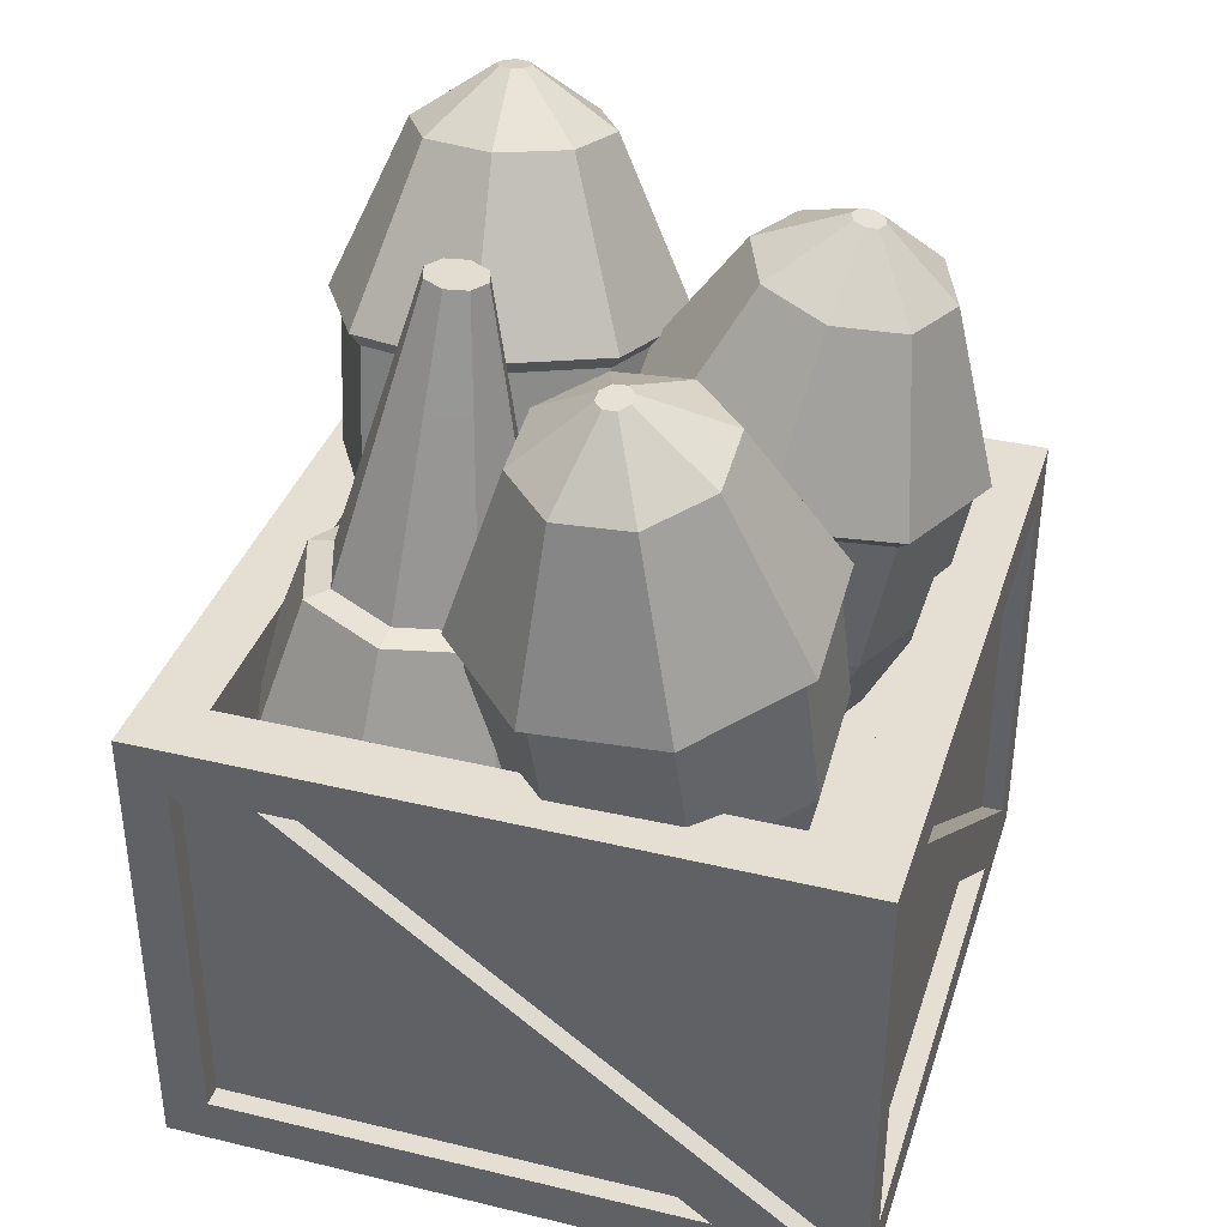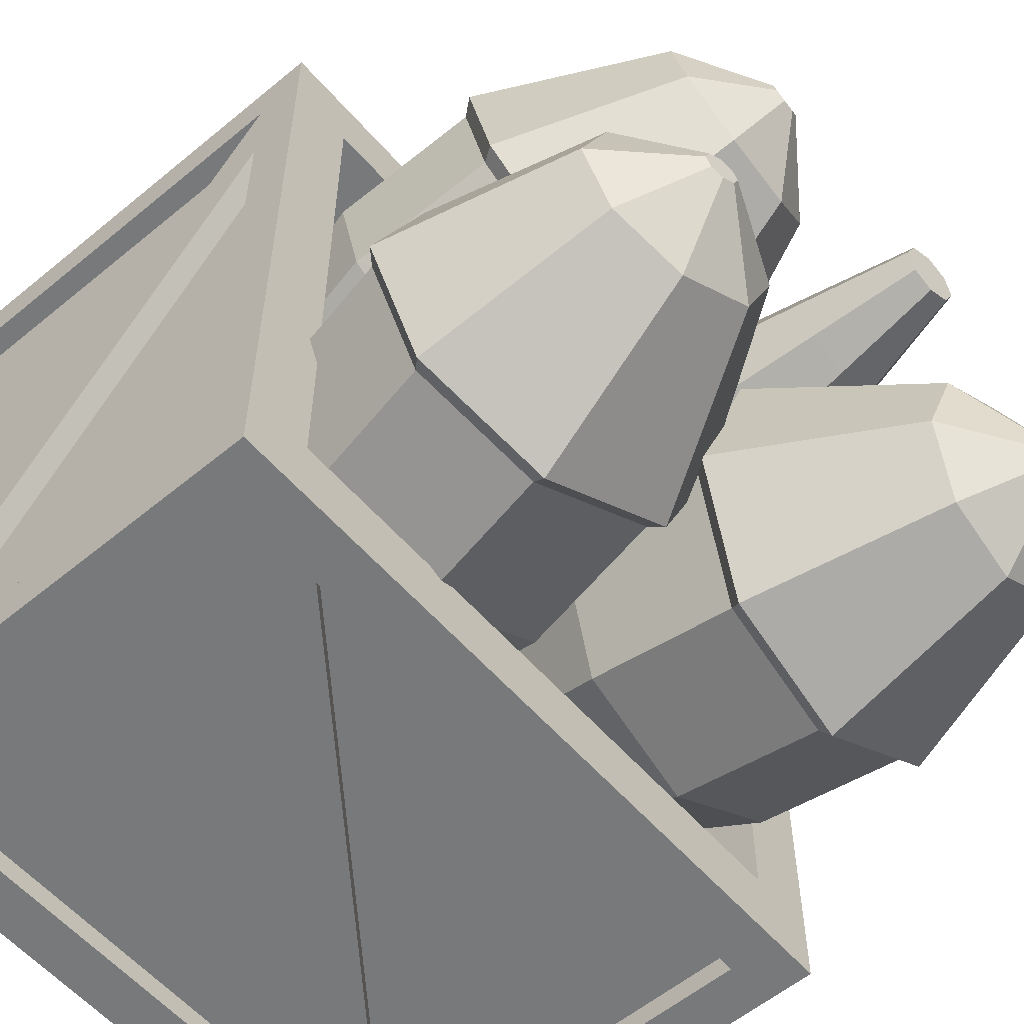
<metadata>
{"format":"obj","ext":"obj","renderer":"f3d","projection":"perspective","resolution":1024,"background":"white","views":[{"elev":36.9,"azim":17.2,"up":"+Y"},{"elev":-57.7,"azim":130.6,"up":"+Z"}]}
</metadata>
<code>
v 0.227 0.8816 -0.2731
v 0.1486 0.4839 -0.355
v 0.1432 0.8981 -0.2377
v 0.008016 0.5116 -0.2957
v 0.1085 0.905 -0.1523
v -0.05023 0.5231 -0.1523
v 0.1432 0.8981 -0.06696
v 0.008016 0.5116 -0.009026
v 0.227 0.8816 -0.03159
v 0.1486 0.4839 0.05034
v 0.3108 0.8651 -0.06696
v 0.2892 0.4562 -0.009026
v 0.3455 0.8583 -0.1523
v 0.3475 0.4447 -0.1523
v 0.3108 0.8651 -0.2377
v 0.2892 0.4562 -0.2957
v 0.1862 0.6745 -0.3703
v 0.035 0.7043 -0.3064
v -0.02763 0.7166 -0.1523
v 0.035 0.7043 0.001749
v 0.1862 0.6745 0.06557
v 0.3374 0.6447 0.001749
v 0.4 0.6324 -0.1523
v 0.3374 0.6447 -0.3064
v 0.2402 0.9485 -0.1728
v 0.226 0.9513 -0.1668
v 0.2201 0.9525 -0.1523
v 0.226 0.9513 -0.1379
v 0.2402 0.9485 -0.1319
v 0.2544 0.9457 -0.1379
v 0.2602 0.9446 -0.1523
v 0.2544 0.9457 -0.1668
v 0.009803 0.3441 -0.2615
v 0.1169 0.323 -0.3067
v -0.03456 0.3529 -0.1523
v 0.009803 0.3441 -0.04317
v 0.1169 0.323 0.002055
v 0.224 0.3019 -0.04317
v 0.2684 0.2932 -0.1523
v 0.224 0.3019 -0.2615
v 0.0304 0.332 -0.239
v 0.1154 0.3152 -0.2748
v -0.004797 0.3389 -0.1523
v 0.0304 0.332 -0.06573
v 0.1154 0.3152 -0.02985
v 0.2004 0.2985 -0.06573
v 0.2356 0.2915 -0.1523
v 0.2004 0.2985 -0.239
v 0.02325 0.2402 -0.2001
v 0.07007 0.2309 -0.2198
v 0.003852 0.244 -0.1523
v 0.02325 0.2402 -0.1046
v 0.07007 0.2309 -0.08485
v 0.1169 0.2217 -0.1046
v 0.1363 0.2179 -0.1523
v 0.1169 0.2217 -0.2001
v 0.183 0.6581 -0.355
v 0.04234 0.6858 -0.2957
v -0.01591 0.6973 -0.1523
v 0.04234 0.6858 -0.009026
v 0.183 0.6581 0.05034
v 0.3236 0.6304 -0.009026
v 0.3818 0.6189 -0.1523
v 0.3236 0.6304 -0.2957
v -0.4268 -0.08142 0.4268
v -0.4268 0.5164 0.4268
v 0.4268 -0.08142 0.4268
v 0.4268 0.5164 0.4268
v 0.4 0.4576 -0.3018
v 0.4268 0.4576 -0.3018
v -0.3481 0.5164 0.3481
v -0.3481 0.5164 -0.3481
v 0.3481 0.5164 -0.3481
v 0.3481 0.5164 0.3481
v -0.3481 0.2464 0.3481
v -0.3481 0.2464 -0.3481
v 0.3481 0.2464 -0.3481
v 0.3481 0.2464 0.3481
v -0.3092 0.9592 -0.2145
v -0.38 0.5615 -0.126
v -0.263 0.9757 -0.1362
v -0.3025 0.5892 0.005488
v -0.1738 0.9826 -0.1132
v -0.1527 0.6007 0.04417
v -0.09378 0.9757 -0.1589
v -0.01839 0.5892 -0.03261
v -0.06986 0.9592 -0.2467
v 0.02175 0.5615 -0.1799
v -0.1161 0.9427 -0.325
v -0.05577 0.5338 -0.3113
v -0.2053 0.9359 -0.348
v -0.2056 0.5223 -0.35
v -0.2853 0.9427 -0.3023
v -0.3399 0.5338 -0.2732
v -0.4001 0.7521 -0.1612
v -0.3167 0.7819 -0.01982
v -0.1557 0.7942 0.02176
v -0.0113 0.7819 -0.06078
v 0.03186 0.7521 -0.2191
v -0.05149 0.7223 -0.3605
v -0.2125 0.7099 -0.4021
v -0.3569 0.7223 -0.3195
v -0.2116 1.026 -0.2409
v -0.2037 1.029 -0.2277
v -0.1886 1.03 -0.2238
v -0.1751 1.029 -0.2315
v -0.171 1.026 -0.2464
v -0.1788 1.023 -0.2597
v -0.194 1.022 -0.2636
v -0.2075 1.023 -0.2558
v -0.2689 0.4217 -0.000821
v -0.3279 0.4006 -0.101
v -0.1548 0.4304 0.02864
v -0.05247 0.4217 -0.02984
v -0.02189 0.4006 -0.142
v -0.08095 0.3795 -0.2422
v -0.195 0.3707 -0.2716
v -0.2974 0.3795 -0.2132
v -0.2493 0.4096 -0.02424
v -0.2961 0.3928 -0.1037
v -0.1587 0.4165 -0.000862
v -0.07757 0.4096 -0.04726
v -0.0533 0.3928 -0.1363
v -0.1002 0.3761 -0.2157
v -0.1907 0.3691 -0.2391
v -0.2719 0.3761 -0.1927
v -0.2098 0.2342 -0.02231
v -0.2356 0.225 -0.06609
v -0.1599 0.2381 -0.009434
v -0.1152 0.2342 -0.035
v -0.1018 0.225 -0.08403
v -0.1276 0.2158 -0.1278
v -0.1775 0.212 -0.1407
v -0.2222 0.2158 -0.1151
v -0.3846 0.7357 -0.16
v -0.307 0.7634 -0.02853
v -0.1573 0.7749 0.01015
v -0.02296 0.7634 -0.06663
v 0.01719 0.7357 -0.2139
v -0.06034 0.708 -0.3454
v -0.2101 0.6965 -0.384
v -0.3444 0.708 -0.3073
v -0.03228 0.4396 0.3177
v -0.1779 0.4543 0.3692
v -0.3177 0.4605 0.3023
v -0.3699 0.4546 0.1564
v -0.3039 0.44 0.01677
v -0.1583 0.4253 -0.03468
v -0.01842 0.4191 0.03214
v 0.03377 0.425 0.1781
v -0.03695 0.2464 0.3422
v -0.1935 0.2622 0.3975
v -0.3439 0.2689 0.3257
v -0.4 0.2625 0.1687
v -0.329 0.2468 0.01863
v -0.1724 0.231 -0.03669
v -0.02204 0.2243 0.03515
v 0.03407 0.2307 0.1921
v -0.163 0.614 0.3099
v -0.05207 0.6028 0.2707
v -0.2695 0.6187 0.259
v -0.3093 0.6142 0.1478
v -0.259 0.6031 0.04149
v -0.148 0.5919 0.002295
v -0.04151 0.5872 0.0532
v -0.001755 0.5917 0.1644
v -0.1608 0.6196 0.2776
v -0.07284 0.6107 0.2465
v -0.2454 0.6234 0.2372
v -0.2769 0.6198 0.149
v -0.237 0.611 0.06464
v -0.149 0.6021 0.03354
v -0.06446 0.5983 0.07393
v -0.03292 0.6019 0.1621
v -0.1402 0.8488 0.2069
v -0.09174 0.8439 0.1898
v -0.1868 0.8509 0.1847
v -0.2042 0.8489 0.1361
v -0.1822 0.8441 0.08958
v -0.1337 0.8392 0.07244
v -0.08712 0.8371 0.0947
v -0.06975 0.8391 0.1433
v -0.04588 0.263 0.3297
v -0.1915 0.2777 0.3812
v -0.3313 0.2839 0.3144
v -0.3835 0.278 0.1684
v -0.3175 0.2634 0.02881
v -0.1719 0.2487 -0.02265
v -0.03201 0.2425 0.04418
v 0.02017 0.2484 0.1901
v -0.1288 0.9754 0.1673
v -0.1026 0.9727 0.158
v -0.154 0.9765 0.1553
v -0.1635 0.9754 0.1289
v -0.1515 0.9728 0.1038
v -0.1253 0.9701 0.09448
v -0.1001 0.969 0.1065
v -0.09064 0.9701 0.1329
v 0.2022 0.8816 0.3026
v 0.3073 0.4839 0.2602
v 0.2004 0.8981 0.2117
v 0.3043 0.5116 0.1076
v 0.134 0.905 0.1478
v 0.1928 0.5231 0.000371
v 0.04179 0.8981 0.1484
v 0.03811 0.5116 0.001338
v -0.02211 0.8816 0.2131
v -0.06915 0.4839 0.1099
v -0.02032 0.8651 0.304
v -0.06614 0.4562 0.2625
v 0.04612 0.8583 0.3679
v 0.04538 0.4447 0.3697
v 0.1383 0.8651 0.3673
v 0.2001 0.4562 0.3688
v 0.3076 0.6745 0.3007
v 0.3043 0.7043 0.1366
v 0.1844 0.7166 0.02136
v 0.0181 0.7043 0.0224
v -0.09722 0.6745 0.1392
v -0.09398 0.6447 0.3032
v 0.02591 0.6324 0.4185
v 0.1922 0.6447 0.4175
v 0.1042 0.9485 0.2777
v 0.1039 0.9513 0.2623
v 0.0926 0.9525 0.2514
v 0.07698 0.9513 0.2515
v 0.06615 0.9485 0.2625
v 0.06646 0.9457 0.2779
v 0.07771 0.9446 0.2887
v 0.09333 0.9457 0.2886
v 0.272 0.3441 0.0966
v 0.2742 0.323 0.2128
v 0.187 0.3529 0.01492
v 0.06916 0.3441 0.01565
v -0.01255 0.323 0.09838
v -0.01026 0.3019 0.2146
v 0.07469 0.2932 0.2963
v 0.1925 0.3019 0.2956
v 0.2434 0.332 0.1074
v 0.2452 0.3152 0.1996
v 0.176 0.3389 0.04257
v 0.08247 0.332 0.04315
v 0.01765 0.3152 0.1088
v 0.01946 0.2985 0.201
v 0.08686 0.2915 0.2658
v 0.1804 0.2985 0.2652
v 0.2099 0.2402 0.0863
v 0.2109 0.2309 0.1371
v 0.1728 0.244 0.0506
v 0.1212 0.2402 0.05092
v 0.08553 0.2309 0.08708
v 0.08653 0.2217 0.1379
v 0.1237 0.2179 0.1736
v 0.1752 0.2217 0.1733
v 0.2946 0.6581 0.2921
v 0.2916 0.6858 0.1395
v 0.1801 0.6973 0.03225
v 0.02539 0.6858 0.03322
v -0.08187 0.6581 0.1418
v -0.07886 0.6304 0.2944
v 0.03265 0.6189 0.4016
v 0.1873 0.6304 0.4007
v -0.368 -0.02258 0.4268
v -0.368 0.4576 0.4268
v 0.368 0.4576 0.4268
v 0.368 -0.02258 0.4268
v -0.368 -0.02258 0.4
v -0.368 0.4576 0.4
v 0.368 0.4576 0.4
v 0.368 -0.02258 0.4
v -0.3415 0.5164 0.4268
v -0.3415 -0.08142 0.4268
v -0.2784 0.5164 -0.3481
v -0.2784 0.5164 0.3481
v -0.2784 0.2464 -0.3481
v -0.2784 0.2464 0.3481
v -0.265 0.4576 0.4268
v -0.2944 -0.02258 0.4268
v -0.265 0.4576 0.4
v -0.2944 -0.02258 0.4
v 0.35 -0.08142 0.4268
v 0.2854 0.5164 -0.3481
v 0.2854 0.2464 -0.3481
v 0.2476 -0.02258 0.4268
v 0.2476 -0.02258 0.4
v 0.35 0.5164 0.4268
v 0.2854 0.5164 0.3481
v 0.2854 0.2464 0.3481
v 0.3018 0.4576 0.4268
v 0.3018 0.4576 0.4
v 0.3481 0.5164 -0.2854
v 0.4268 0.5164 -0.35
v 0.4 -0.02258 -0.2476
v 0.4268 -0.02258 -0.2476
v 0.4268 -0.08142 -0.35
v 0.4 -0.02258 0.2944
v 0.4 0.4576 0.265
v 0.4268 -0.02258 0.2944
v 0.4268 0.4576 0.265
v 0.3481 0.5164 0.2784
v 0.4268 -0.08142 0.3415
v 0.4268 0.5164 0.3415
v 0.4 -0.02258 -0.368
v 0.4 0.4576 -0.368
v 0.4 0.4576 0.368
v 0.4 -0.02258 0.368
v 0.4268 -0.02258 -0.368
v 0.4268 0.4576 -0.368
v 0.4268 0.4576 0.368
v 0.4268 -0.02258 0.368
v 0.4268 0.5164 -0.4268
v 0.4268 -0.08142 -0.4268
v -0.4268 -0.08142 -0.4268
v -0.4268 0.5164 -0.4268
v -0.4 0.4576 0.3018
v -0.4268 0.4576 0.3018
v 0.368 -0.02258 -0.4268
v 0.368 0.4576 -0.4268
v -0.368 0.4576 -0.4268
v -0.368 -0.02258 -0.4268
v 0.368 -0.02258 -0.4
v 0.368 0.4576 -0.4
v -0.368 0.4576 -0.4
v -0.368 -0.02258 -0.4
v 0.3415 0.5164 -0.4268
v 0.3415 -0.08142 -0.4268
v -0.3481 0.5164 -0.2854
v 0.265 0.4576 -0.4268
v 0.2944 -0.02258 -0.4268
v 0.265 0.4576 -0.4
v 0.2944 -0.02258 -0.4
v -0.35 -0.08142 -0.4268
v -0.2476 -0.02258 -0.4268
v -0.2476 -0.02258 -0.4
v -0.35 0.5164 -0.4268
v -0.3481 0.5164 0.2784
v -0.3018 0.4576 -0.4268
v -0.3018 0.4576 -0.4
v -0.3481 0.5164 0.2854
v -0.4268 0.5164 0.35
v -0.4 -0.02258 0.2476
v -0.4268 -0.02258 0.2476
v -0.4268 -0.08142 0.35
v -0.4 -0.02258 -0.2944
v -0.4 0.4576 -0.265
v -0.4268 -0.02258 -0.2944
v -0.4268 0.4576 -0.265
v -0.3481 0.5164 -0.2784
v -0.4268 -0.08142 -0.3415
v -0.4268 0.5164 -0.3415
v -0.4 -0.02258 0.368
v -0.4 0.4576 0.368
v -0.4 0.4576 -0.368
v -0.4 -0.02258 -0.368
v -0.4268 -0.02258 0.368
v -0.4268 0.4576 0.368
v -0.4268 0.4576 -0.368
v -0.4268 -0.02258 -0.368
v -0.3481 0.2464 0.2784
v 0.3481 0.2464 0.2784
v -0.2784 0.2464 0.2784
v 0.2854 0.2464 0.2784
v -0.3481 0.2464 -0.2854
v -0.2784 0.2464 -0.2854
v 0.3481 0.2464 -0.2854
v 0.2854 0.2464 -0.2854
v 0.4268 -0.08142 -0.3415
v 0.4268 -0.08142 0.35
v 0.3415 -0.08142 0.4268
v 0.3415 -0.08142 -0.3415
v 0.3415 -0.08142 0.35
v -0.35 -0.08142 0.4268
v -0.35 -0.08142 -0.3415
v -0.35 -0.08142 0.35
f 2 58 57
f 58 6 59
f 59 8 60
f 8 61 60
f 61 12 62
f 62 14 63
f 16 34 2
f 16 57 64
f 14 64 63
f 1 32 15
f 23 15 13
f 15 17 1
f 11 23 13
f 21 11 9
f 20 9 7
f 5 20 7
f 18 5 3
f 17 3 1
f 28 30 32
f 15 31 13
f 11 31 30
f 9 30 29
f 9 28 7
f 5 28 27
f 5 26 3
f 1 26 25
f 34 48 42
f 14 40 16
f 12 39 14
f 10 38 12
f 10 36 37
f 6 36 8
f 6 33 35
f 2 33 4
f 42 56 50
f 39 48 40
f 38 47 39
f 38 45 46
f 37 44 45
f 36 43 44
f 33 43 35
f 34 41 33
f 48 55 56
f 46 55 47
f 45 54 46
f 44 53 45
f 43 52 44
f 43 49 51
f 41 50 49
f 63 24 23
f 64 17 24
f 62 23 22
f 21 62 22
f 60 21 20
f 59 20 19
f 58 19 18
f 57 18 17
f 299 292 302
f 287 78 288
f 71 271 274
f 275 363 364
f 327 76 72
f 72 275 273
f 71 359 336
f 135 82 136
f 136 84 137
f 84 138 137
f 138 88 139
f 139 90 140
f 90 141 140
f 80 118 112
f 94 135 142
f 141 94 142
f 79 110 93
f 101 93 91
f 93 95 79
f 89 101 91
f 99 89 87
f 85 99 87
f 97 85 83
f 81 97 83
f 79 96 81
f 108 109 110
f 93 109 91
f 89 109 108
f 87 108 107
f 87 106 85
f 83 106 105
f 83 104 81
f 79 104 103
f 118 120 112
f 92 118 94
f 90 117 92
f 88 116 90
f 86 115 88
f 84 114 86
f 82 113 84
f 80 111 82
f 120 134 128
f 118 125 126
f 116 125 117
f 116 123 124
f 114 123 115
f 113 122 114
f 113 119 121
f 112 119 111
f 126 133 134
f 124 133 125
f 123 132 124
f 122 131 123
f 121 130 122
f 121 127 129
f 119 128 127
f 101 142 102
f 142 95 102
f 140 101 100
f 99 140 100
f 138 99 98
f 137 98 97
f 96 137 97
f 135 96 95
f 183 144 184
f 144 185 184
f 145 186 185
f 146 187 186
f 187 148 188
f 148 189 188
f 143 166 160
f 150 183 190
f 189 150 190
f 166 168 160
f 149 166 150
f 148 165 149
f 147 164 148
f 147 162 163
f 145 162 146
f 145 159 161
f 143 159 144
f 168 182 176
f 166 173 174
f 164 173 165
f 163 172 164
f 163 170 171
f 162 169 170
f 161 167 169
f 160 167 159
f 182 192 176
f 173 182 174
f 172 181 173
f 172 179 180
f 170 179 171
f 170 177 178
f 167 177 169
f 167 176 175
f 157 190 158
f 190 151 158
f 188 157 156
f 155 188 156
f 186 155 154
f 185 154 153
f 184 153 152
f 183 152 151
f 192 197 195
f 181 198 182
f 181 196 197
f 180 195 196
f 178 195 179
f 178 193 194
f 177 191 193
f 175 192 191
f 255 202 256
f 202 257 256
f 257 206 258
f 206 259 258
f 259 210 260
f 210 261 260
f 200 238 232
f 214 255 262
f 212 262 261
f 199 230 213
f 221 213 211
f 213 215 199
f 209 221 211
f 219 209 207
f 205 219 207
f 203 218 205
f 216 203 201
f 215 201 199
f 226 228 230
f 211 230 229
f 209 229 228
f 207 228 227
f 207 226 205
f 203 226 225
f 203 224 201
f 201 223 199
f 238 240 232
f 214 237 238
f 210 237 212
f 208 236 210
f 208 234 235
f 204 234 206
f 202 233 204
f 200 231 202
f 240 254 248
f 238 245 246
f 237 244 245
f 236 243 244
f 235 242 243
f 234 241 242
f 231 241 233
f 231 240 239
f 246 253 254
f 244 253 245
f 243 252 244
f 242 251 243
f 241 250 242
f 241 247 249
f 239 248 247
f 221 262 222
f 262 215 222
f 220 261 221
f 219 260 220
f 258 219 218
f 257 218 217
f 256 217 216
f 255 216 215
f 264 65 263
f 266 68 265
f 265 286 289
f 263 272 278
f 268 280 279
f 277 270 279
f 265 270 266
f 263 268 264
f 277 290 289
f 279 285 290
f 284 272 281
f 264 271 66
f 273 283 282
f 283 364 366
f 287 271 286
f 274 75 71
f 278 267 263
f 74 286 68
f 77 366 365
f 282 77 73
f 266 281 67
f 290 270 269
f 289 269 265
f 277 286 271
f 287 276 274
f 273 325 335
f 284 280 278
f 268 284 264
f 277 284 266
f 70 304 308
f 69 303 304
f 307 295 312
f 298 306 310
f 291 302 292
f 294 301 295
f 297 293 69
f 299 69 70
f 310 305 309
f 308 303 307
f 299 303 297
f 305 296 297
f 308 292 70
f 308 312 311
f 294 296 298
f 305 294 309
f 299 294 307
f 73 292 311
f 309 302 68
f 310 301 298
f 309 67 310
f 74 302 300
f 347 340 350
f 320 314 319
f 319 335 337
f 322 331 330
f 328 324 330
f 319 324 320
f 317 322 318
f 328 338 337
f 330 334 338
f 333 326 332
f 72 335 314
f 329 321 317
f 320 332 313
f 338 324 323
f 337 323 319
f 328 335 325
f 333 331 329
f 322 333 318
f 328 333 320
f 316 352 356
f 315 351 352
f 358 344 354
f 339 350 340
f 342 349 343
f 345 341 315
f 347 315 316
f 358 353 357
f 356 351 355
f 347 351 345
f 353 344 345
f 346 341 344
f 353 342 357
f 347 342 355
f 357 350 314
f 358 349 346
f 357 313 358
f 318 312 317
f 317 326 329
f 318 325 311
f 362 276 288
f 355 343 65
f 356 340 316
f 355 66 356
f 71 340 66
f 72 350 348
f 73 325 282
f 360 288 78
f 336 363 327
f 361 75 276
f 300 78 74
f 365 362 360
f 366 361 362
f 364 359 361
f 291 360 300
f 73 365 291
f 374 349 373
f 372 343 374
f 67 371 368
f 368 370 367
f 367 326 312
f 369 374 371
f 371 373 370
f 373 313 332
f 326 373 332
f 2 4 58
f 58 4 6
f 59 6 8
f 8 10 61
f 61 10 12
f 62 12 14
f 16 40 34
f 16 2 57
f 14 16 64
f 1 25 32
f 23 24 15
f 15 24 17
f 11 22 23
f 21 22 11
f 20 21 9
f 5 19 20
f 18 19 5
f 17 18 3
f 32 25 26
f 26 27 32
f 27 28 32
f 28 29 30
f 30 31 32
f 15 32 31
f 11 13 31
f 9 11 30
f 9 29 28
f 5 7 28
f 5 27 26
f 1 3 26
f 34 40 48
f 14 39 40
f 12 38 39
f 10 37 38
f 10 8 36
f 6 35 36
f 6 4 33
f 2 34 33
f 42 48 56
f 39 47 48
f 38 46 47
f 38 37 45
f 37 36 44
f 36 35 43
f 33 41 43
f 34 42 41
f 48 47 55
f 46 54 55
f 45 53 54
f 44 52 53
f 43 51 52
f 43 41 49
f 41 42 50
f 63 64 24
f 64 57 17
f 62 63 23
f 21 61 62
f 60 61 21
f 59 60 20
f 58 59 19
f 57 58 18
f 299 70 292
f 287 74 78
f 71 66 271
f 275 76 363
f 327 363 76
f 72 76 275
f 71 75 359
f 135 80 82
f 136 82 84
f 84 86 138
f 138 86 88
f 139 88 90
f 90 92 141
f 80 94 118
f 94 80 135
f 141 92 94
f 79 103 110
f 101 102 93
f 93 102 95
f 89 100 101
f 99 100 89
f 85 98 99
f 97 98 85
f 81 96 97
f 79 95 96
f 110 103 104
f 104 105 110
f 105 106 110
f 106 107 110
f 107 108 110
f 93 110 109
f 89 91 109
f 87 89 108
f 87 107 106
f 83 85 106
f 83 105 104
f 79 81 104
f 118 126 120
f 92 117 118
f 90 116 117
f 88 115 116
f 86 114 115
f 84 113 114
f 82 111 113
f 80 112 111
f 120 126 134
f 118 117 125
f 116 124 125
f 116 115 123
f 114 122 123
f 113 121 122
f 113 111 119
f 112 120 119
f 126 125 133
f 124 132 133
f 123 131 132
f 122 130 131
f 121 129 130
f 121 119 127
f 119 120 128
f 101 141 142
f 142 135 95
f 140 141 101
f 99 139 140
f 138 139 99
f 137 138 98
f 96 136 137
f 135 136 96
f 183 143 144
f 144 145 185
f 145 146 186
f 146 147 187
f 187 147 148
f 148 149 189
f 143 150 166
f 150 143 183
f 189 149 150
f 166 174 168
f 149 165 166
f 148 164 165
f 147 163 164
f 147 146 162
f 145 161 162
f 145 144 159
f 143 160 159
f 168 174 182
f 166 165 173
f 164 172 173
f 163 171 172
f 163 162 170
f 162 161 169
f 161 159 167
f 160 168 167
f 182 198 192
f 173 181 182
f 172 180 181
f 172 171 179
f 170 178 179
f 170 169 177
f 167 175 177
f 167 168 176
f 157 189 190
f 190 183 151
f 188 189 157
f 155 187 188
f 186 187 155
f 185 186 154
f 184 185 153
f 183 184 152
f 193 191 192
f 192 198 197
f 197 196 195
f 195 194 193
f 193 192 195
f 181 197 198
f 181 180 196
f 180 179 195
f 178 194 195
f 178 177 193
f 177 175 191
f 175 176 192
f 255 200 202
f 202 204 257
f 257 204 206
f 206 208 259
f 259 208 210
f 210 212 261
f 200 214 238
f 214 200 255
f 212 214 262
f 199 223 230
f 221 222 213
f 213 222 215
f 209 220 221
f 219 220 209
f 205 218 219
f 203 217 218
f 216 217 203
f 215 216 201
f 230 223 224
f 224 225 230
f 225 226 230
f 226 227 228
f 228 229 230
f 211 213 230
f 209 211 229
f 207 209 228
f 207 227 226
f 203 205 226
f 203 225 224
f 201 224 223
f 238 246 240
f 214 212 237
f 210 236 237
f 208 235 236
f 208 206 234
f 204 233 234
f 202 231 233
f 200 232 231
f 240 246 254
f 238 237 245
f 237 236 244
f 236 235 243
f 235 234 242
f 234 233 241
f 231 239 241
f 231 232 240
f 246 245 253
f 244 252 253
f 243 251 252
f 242 250 251
f 241 249 250
f 241 239 247
f 239 240 248
f 221 261 262
f 262 255 215
f 220 260 261
f 219 259 260
f 258 259 219
f 257 258 218
f 256 257 217
f 255 256 216
f 264 66 65
f 266 67 68
f 265 68 286
f 263 65 272
f 268 267 280
f 277 266 270
f 265 269 270
f 263 267 268
f 277 279 290
f 279 280 285
f 284 278 272
f 264 277 271
f 273 275 283
f 283 275 364
f 287 274 271
f 274 276 75
f 278 280 267
f 74 287 286
f 77 283 366
f 282 283 77
f 266 284 281
f 290 285 270
f 289 290 269
f 277 289 286
f 287 288 276
f 273 282 325
f 284 285 280
f 268 285 284
f 277 264 284
f 70 69 304
f 69 293 303
f 307 294 295
f 298 296 306
f 291 300 302
f 294 298 301
f 297 296 293
f 299 297 69
f 310 306 305
f 308 304 303
f 299 307 303
f 305 306 296
f 308 311 292
f 308 307 312
f 294 293 296
f 305 293 294
f 299 309 294
f 73 291 292
f 309 299 302
f 310 67 301
f 309 68 67
f 74 68 302
f 347 316 340
f 320 313 314
f 319 314 335
f 322 321 331
f 328 320 324
f 319 323 324
f 317 321 322
f 328 330 338
f 330 331 334
f 333 329 326
f 72 273 335
f 329 331 321
f 320 333 332
f 338 334 324
f 337 338 323
f 328 337 335
f 333 334 331
f 322 334 333
f 328 318 333
f 316 315 352
f 315 341 351
f 358 346 344
f 339 348 350
f 342 346 349
f 345 344 341
f 347 345 315
f 358 354 353
f 356 352 351
f 347 355 351
f 353 354 344
f 346 342 341
f 353 341 342
f 347 357 342
f 357 347 350
f 358 313 349
f 357 314 313
f 318 311 312
f 317 312 326
f 318 328 325
f 362 361 276
f 355 342 343
f 356 66 340
f 355 65 66
f 71 339 340
f 72 314 350
f 73 311 325
f 360 362 288
f 336 359 363
f 361 359 75
f 300 360 78
f 365 366 362
f 366 364 361
f 364 363 359
f 291 365 360
f 73 77 365
f 374 343 349
f 372 65 343
f 67 369 371
f 368 371 370
f 367 370 326
f 369 372 374
f 371 374 373
f 373 349 313
f 326 370 373

</code>
